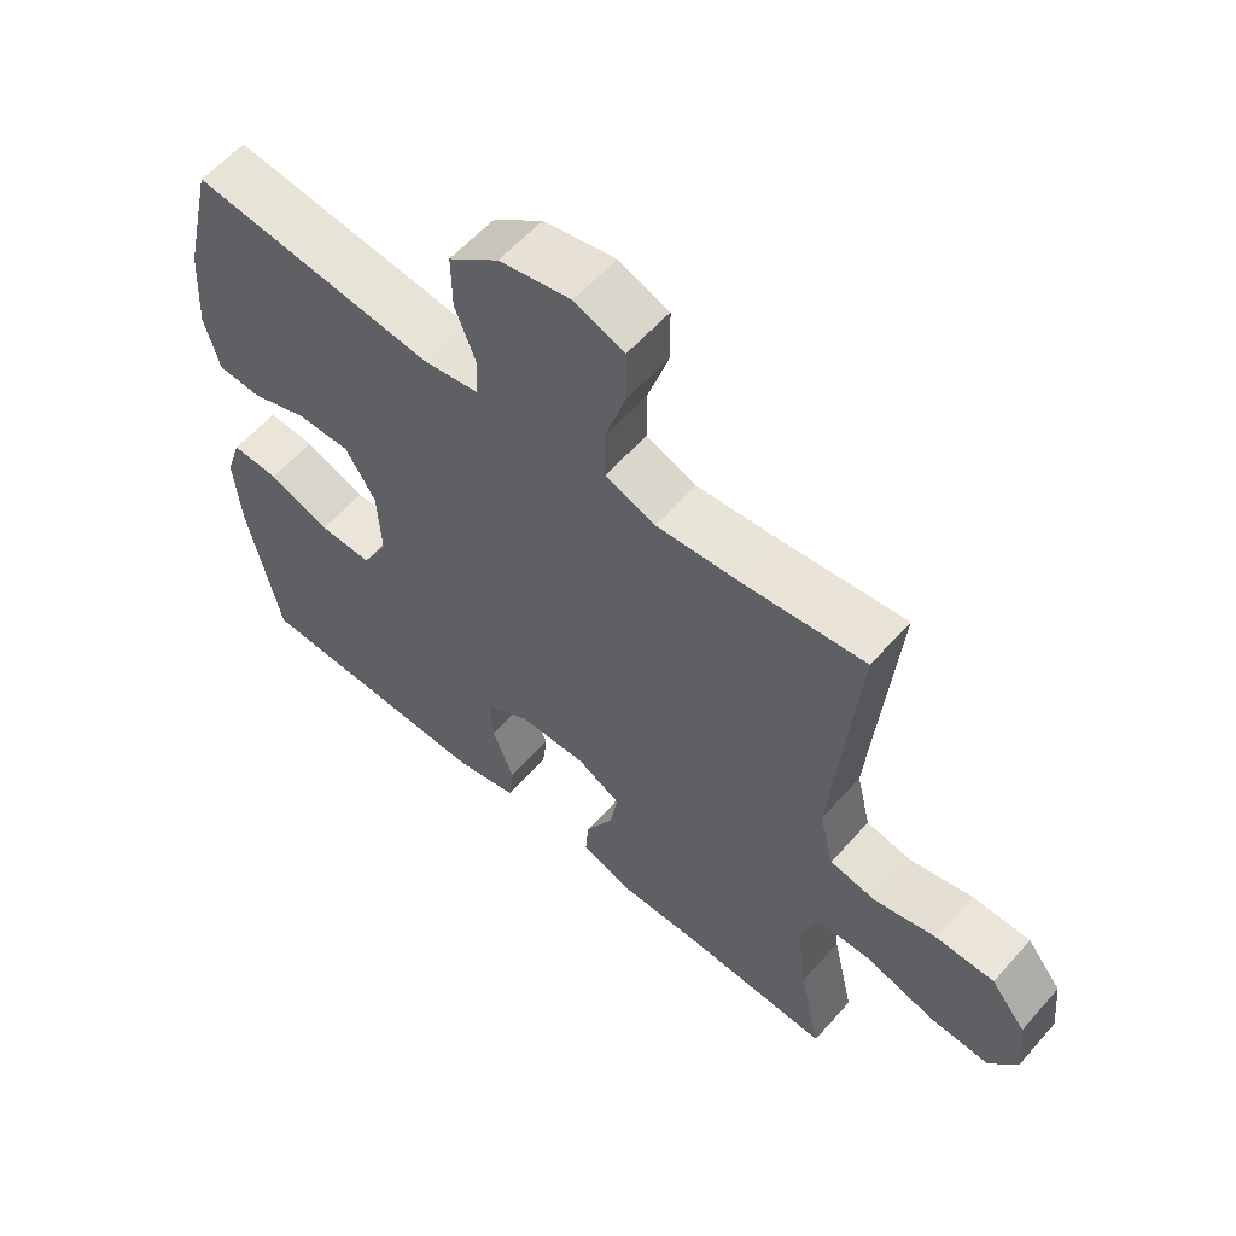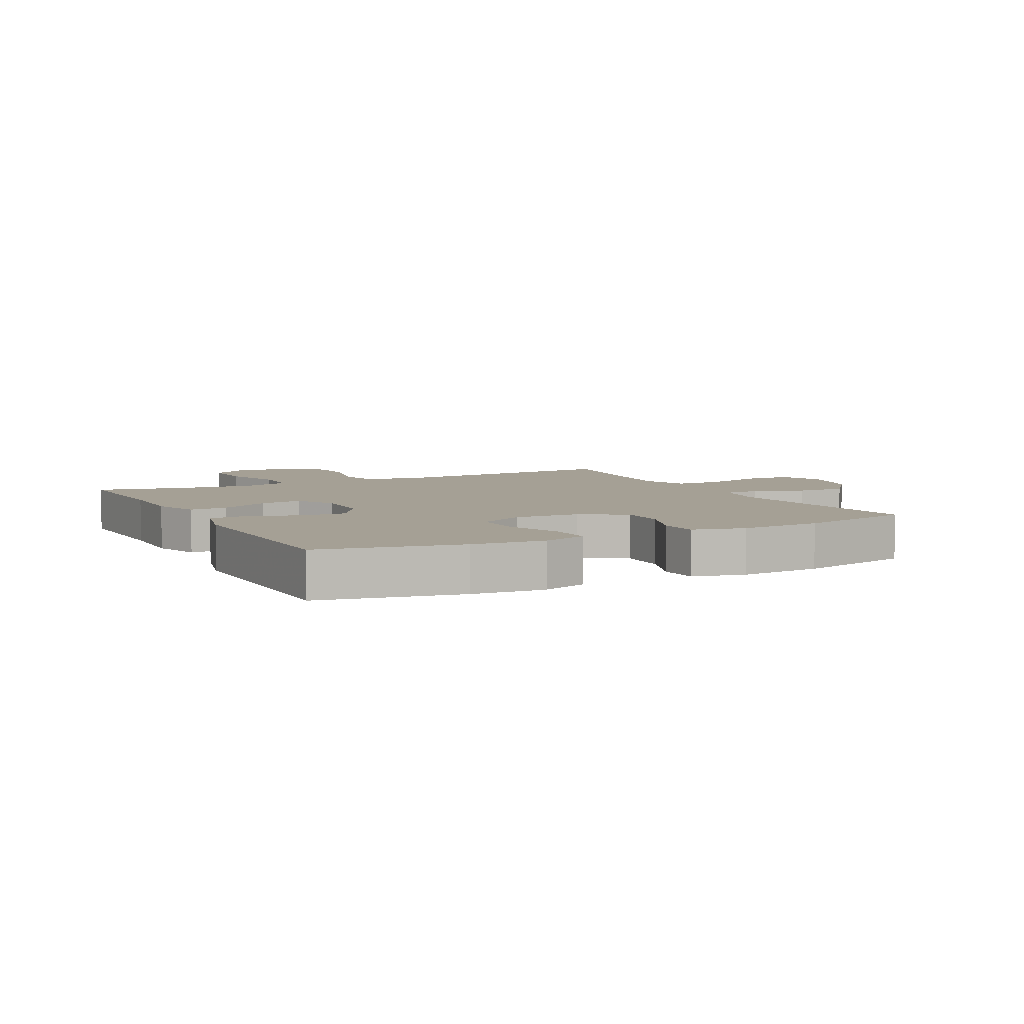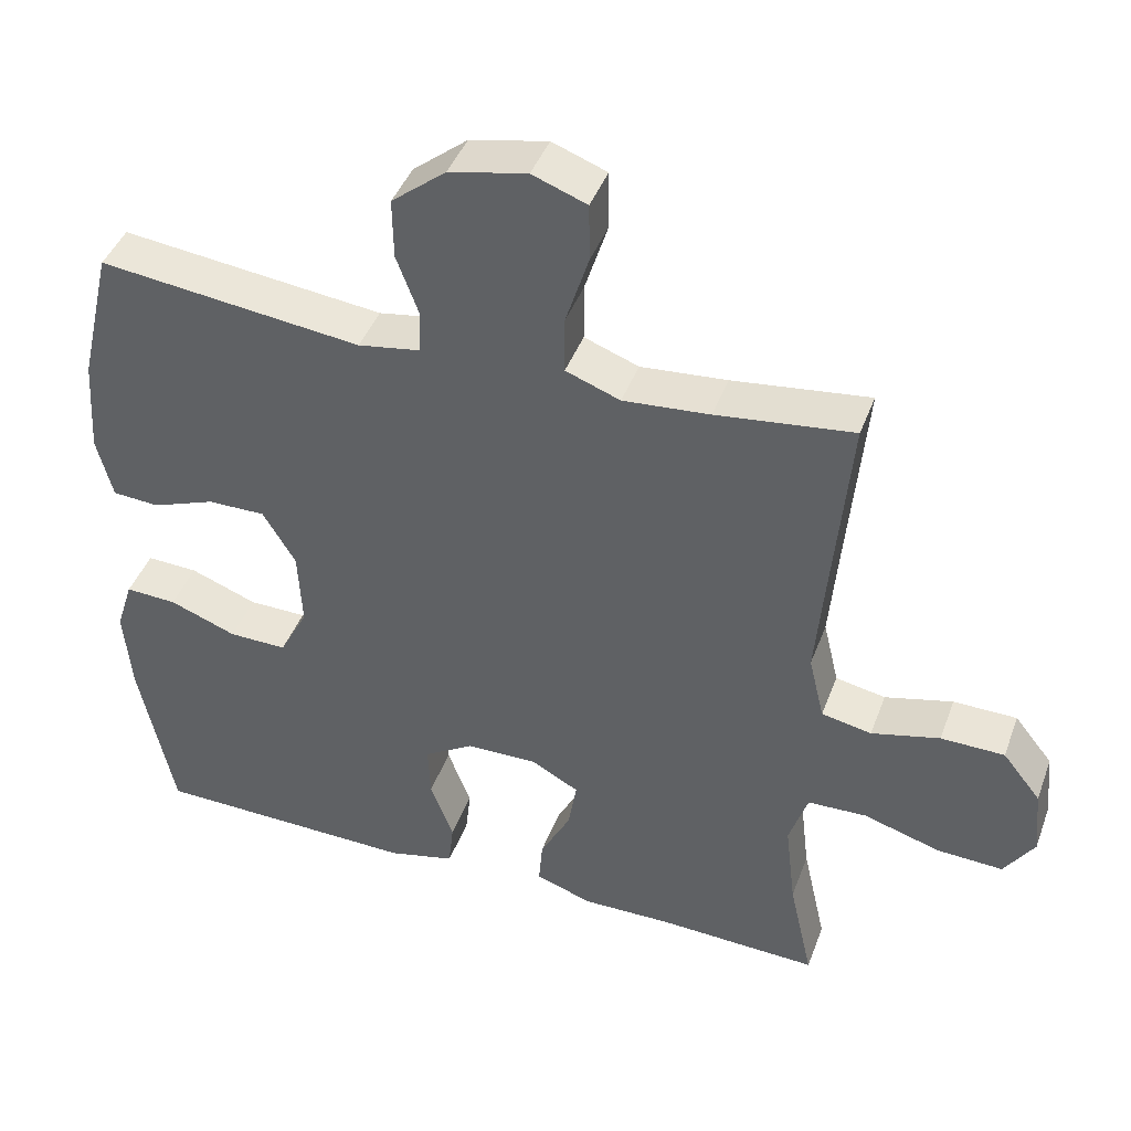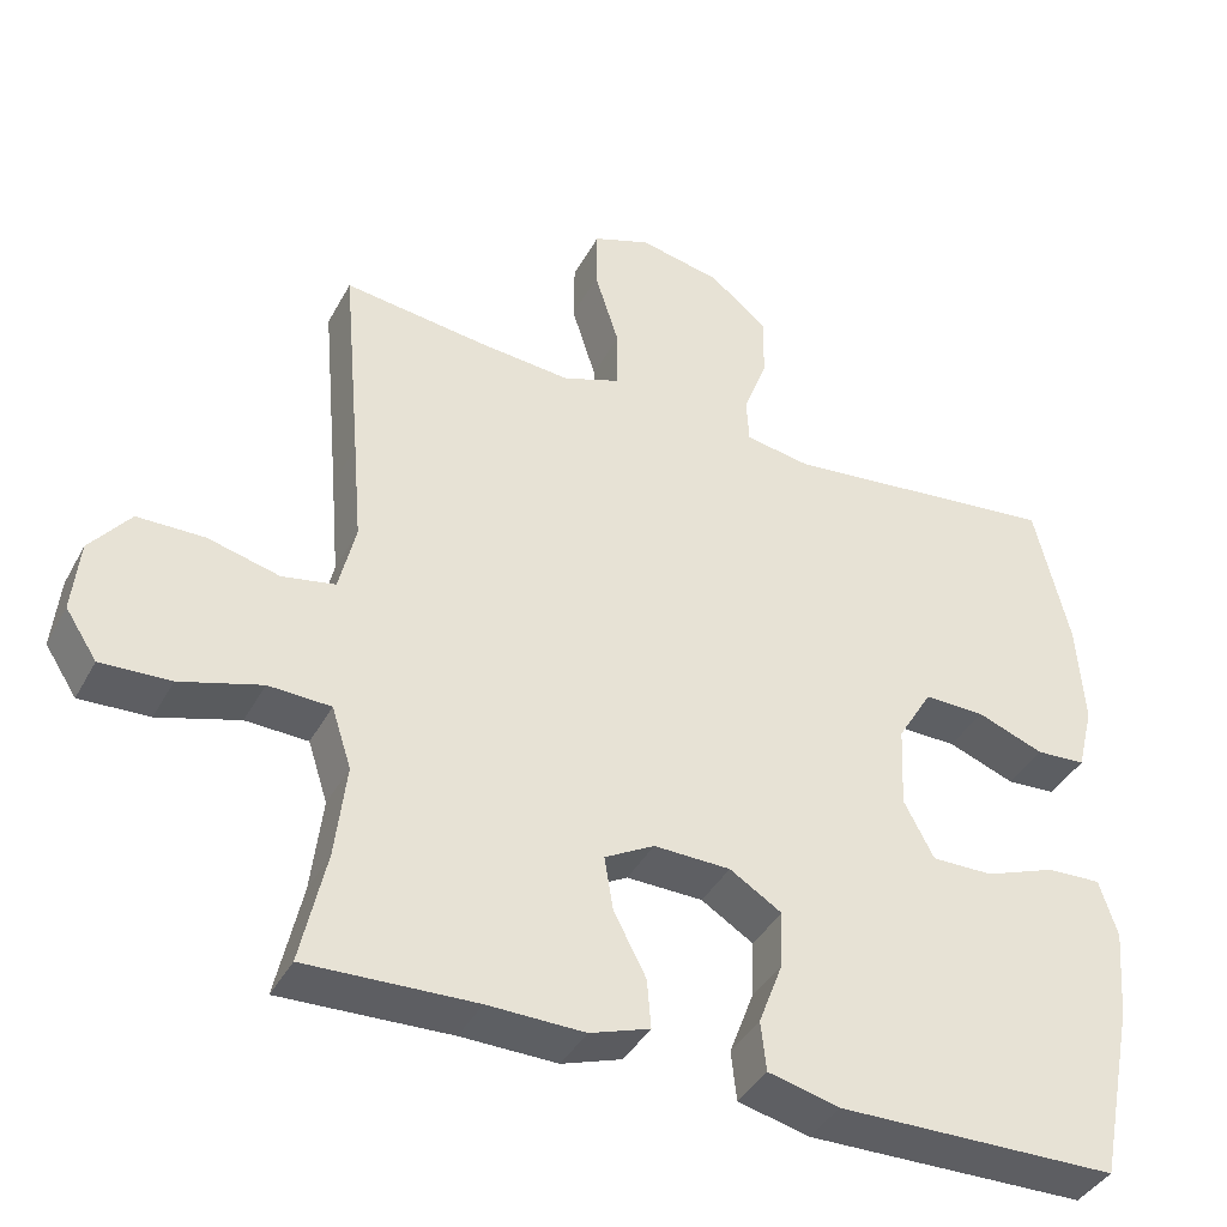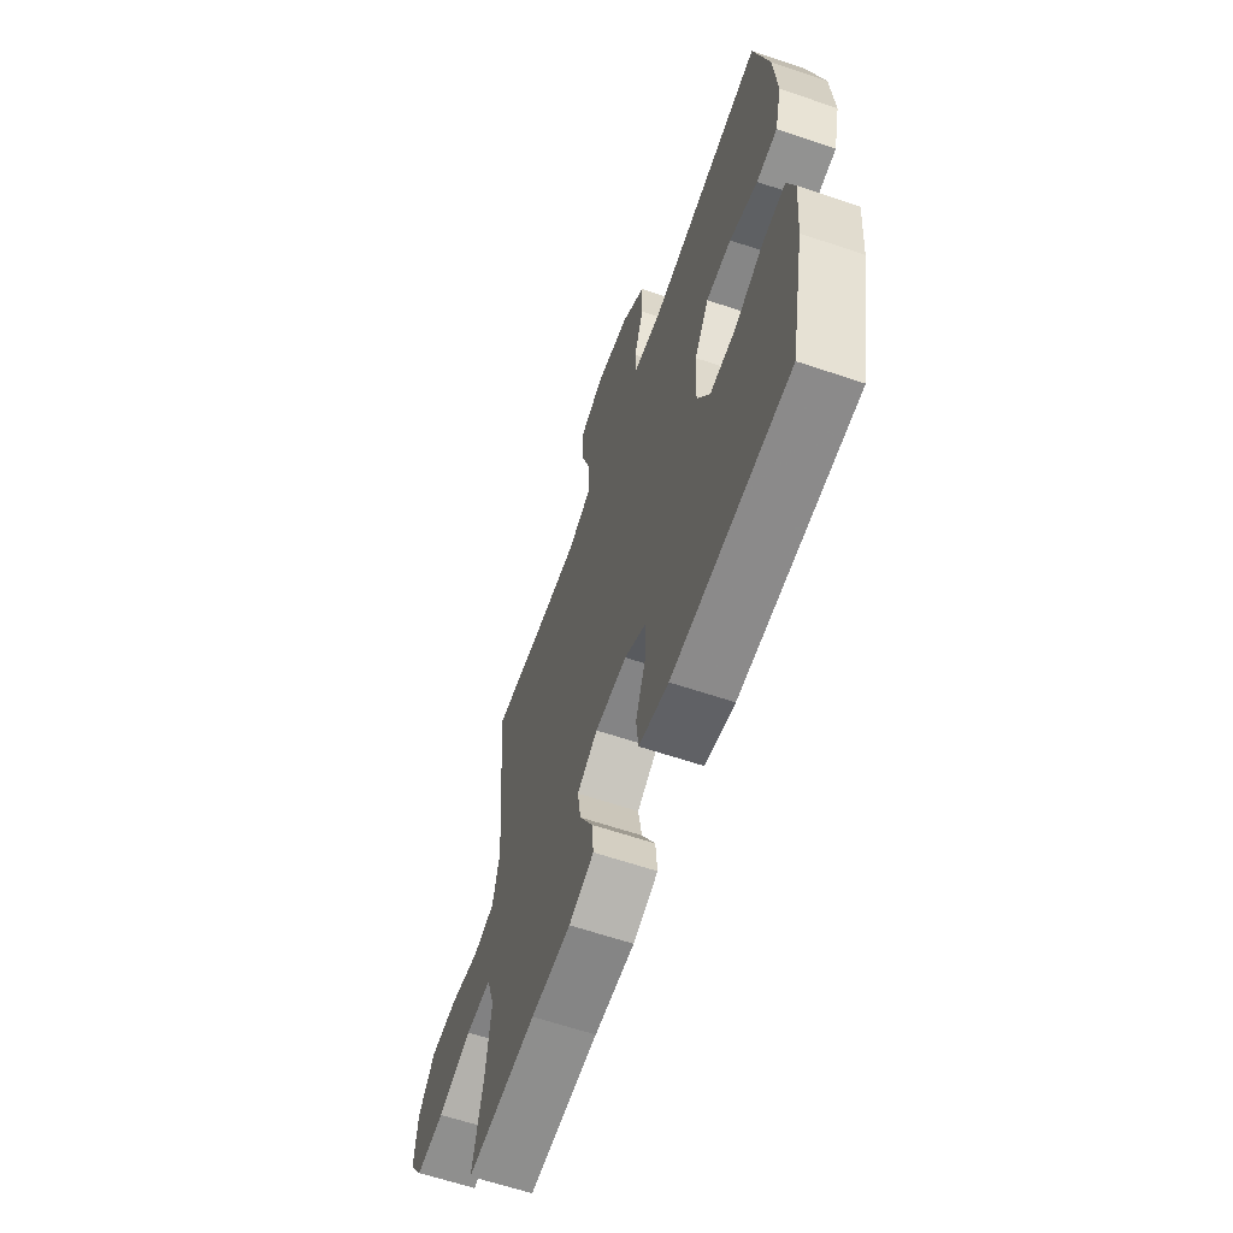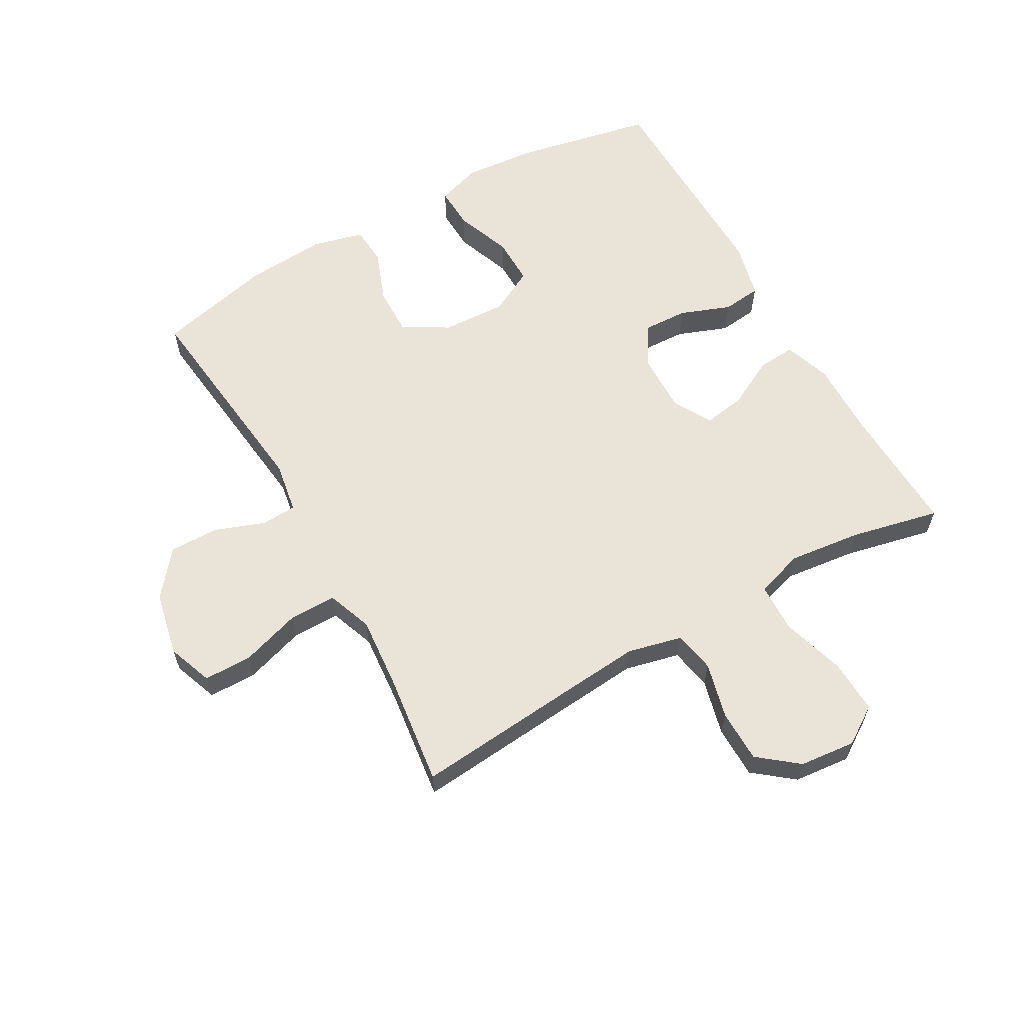
<metadata>
{"format":"obj","ext":"obj","renderer":"f3d","projection":"perspective","resolution":1024,"background":"white","views":[{"elev":58.9,"azim":41.1,"up":"+Z"},{"elev":5.9,"azim":-117.3,"up":"+Y"},{"elev":43.0,"azim":19.7,"up":"+Z"},{"elev":-39.9,"azim":153.9,"up":"+Z"},{"elev":-62.7,"azim":-108.9,"up":"+Z"},{"elev":61.2,"azim":60.5,"up":"+Y"}]}
</metadata>
<code>
v 0.5 0.07 0.5
v 0.476 0.07 0.232
v 0.465 0.07 0.103
v 0.486 0.07 0.015
v 0.553 0.07 0.002
v 0.644 0.07 0.025
v 0.729 0.07 0.024
v 0.78 0.07 -0.04
v 0.789 0.07 -0.131
v 0.749 0.07 -0.192
v 0.661 0.07 -0.188
v 0.558 0.07 -0.157
v 0.479 0.07 -0.16
v 0.454 0.07 -0.237
v 0.468 0.07 -0.356
v 0.5 0.07 -0.5
v 0.286 0.07 -0.492
v 0.164 0.07 -0.494
v 0.088 0.07 -0.468
v 0.093 0.07 -0.406
v 0.134 0.07 -0.327
v 0.145 0.07 -0.259
v 0.082 0.07 -0.224
v -0.015 0.07 -0.226
v -0.081 0.07 -0.267
v -0.078 0.07 -0.339
v -0.047 0.07 -0.421
v -0.054 0.07 -0.484
v -0.144 0.07 -0.506
v -0.5 0.07 -0.5
v -0.546 0.07 -0.274
v -0.556 0.07 -0.158
v -0.533 0.07 -0.086
v -0.464 0.07 -0.089
v -0.374 0.07 -0.123
v -0.296 0.07 -0.124
v -0.258 0.07 -0.051
v -0.263 0.07 0.054
v -0.307 0.07 0.127
v -0.384 0.07 0.126
v -0.469 0.07 0.094
v -0.532 0.07 0.098
v -0.553 0.07 0.182
v -0.544 0.07 0.313
v -0.5 0.07 0.5
v -0.147 0.07 0.46
v -0.064 0.07 0.474
v -0.061 0.07 0.531
v -0.091 0.07 0.612
v -0.092 0.07 0.693
v -0.019 0.07 0.752
v 0.085 0.07 0.774
v 0.158 0.07 0.747
v 0.159 0.07 0.669
v 0.128 0.07 0.571
v 0.128 0.07 0.494
v 0.201 0.07 0.467
v 0.317 0.07 0.477
v 0.5 0 0.5
v 0.476 0 0.232
v 0.465 0 0.103
v 0.486 0 0.015
v 0.553 0 0.002
v 0.644 0 0.025
v 0.729 0 0.024
v 0.78 0 -0.04
v 0.789 0 -0.131
v 0.749 0 -0.192
v 0.661 0 -0.188
v 0.558 0 -0.157
v 0.479 0 -0.16
v 0.454 0 -0.237
v 0.468 0 -0.356
v 0.5 0 -0.5
v 0.286 0 -0.492
v 0.164 0 -0.494
v 0.088 0 -0.468
v 0.093 0 -0.406
v 0.134 0 -0.327
v 0.145 0 -0.259
v 0.082 0 -0.224
v -0.015 0 -0.226
v -0.081 0 -0.267
v -0.078 0 -0.339
v -0.047 0 -0.421
v -0.054 0 -0.484
v -0.144 0 -0.506
v -0.5 0 -0.5
v -0.546 0 -0.274
v -0.556 0 -0.158
v -0.533 0 -0.086
v -0.464 0 -0.089
v -0.374 0 -0.123
v -0.296 0 -0.124
v -0.258 0 -0.051
v -0.263 0 0.054
v -0.307 0 0.127
v -0.384 0 0.126
v -0.469 0 0.094
v -0.532 0 0.098
v -0.553 0 0.182
v -0.544 0 0.313
v -0.5 0 0.5
v -0.147 0 0.46
v -0.064 0 0.474
v -0.061 0 0.531
v -0.091 0 0.612
v -0.092 0 0.693
v -0.019 0 0.752
v 0.085 0 0.774
v 0.158 0 0.747
v 0.159 0 0.669
v 0.128 0 0.571
v 0.128 0 0.494
v 0.201 0 0.467
v 0.317 0 0.477
f 53 54 55
f 52 53 55
f 51 52 55
f 50 51 55
f 49 50 55
f 48 49 55
f 47 48 55 56
f 46 47 56 57
f 44 45 46
f 43 44 46
f 42 43 46
f 41 42 46
f 40 41 46
f 39 40 46 57
f 33 34 35
f 32 33 35
f 31 32 35
f 30 31 35
f 29 30 35
f 28 29 35
f 27 28 35
f 26 27 35
f 25 26 35 36
f 24 25 36 37
f 19 20 21
f 18 19 21
f 17 18 21
f 17 21 22
f 16 17 22
f 15 16 22
f 14 15 22 23
f 10 11 12
f 9 10 12
f 8 9 12
f 7 8 12
f 6 7 12
f 5 6 12
f 4 5 12 13
f 13 14 23
f 4 13 23
f 3 4 23
f 58 1 2
f 3 23 24
f 2 3 24
f 58 2 24
f 57 58 24
f 39 57 24
f 38 39 24
f 24 37 38
f 113 112 111
f 113 111 110
f 113 110 109
f 113 109 108
f 113 108 107
f 113 107 106
f 114 113 106 105
f 115 114 105 104
f 104 103 102
f 104 102 101
f 104 101 100
f 104 100 99
f 104 99 98
f 115 104 98 97
f 93 92 91
f 93 91 90
f 93 90 89
f 93 89 88
f 93 88 87
f 93 87 86
f 93 86 85
f 93 85 84
f 94 93 84 83
f 95 94 83 82
f 79 78 77
f 79 77 76
f 79 76 75
f 80 79 75
f 80 75 74
f 80 74 73
f 81 80 73 72
f 70 69 68
f 70 68 67
f 70 67 66
f 70 66 65
f 70 65 64
f 70 64 63
f 71 70 63 62
f 81 72 71
f 81 71 62
f 81 62 61
f 60 59 116
f 82 81 61
f 82 61 60
f 82 60 116
f 82 116 115
f 82 115 97
f 82 97 96
f 96 95 82
f 1 59 60 2
f 2 60 61 3
f 3 61 62 4
f 4 62 63 5
f 5 63 64 6
f 6 64 65 7
f 7 65 66 8
f 8 66 67 9
f 9 67 68 10
f 10 68 69 11
f 11 69 70 12
f 12 70 71 13
f 13 71 72 14
f 14 72 73 15
f 15 73 74 16
f 16 74 75 17
f 17 75 76 18
f 18 76 77 19
f 19 77 78 20
f 20 78 79 21
f 21 79 80 22
f 22 80 81 23
f 23 81 82 24
f 24 82 83 25
f 25 83 84 26
f 26 84 85 27
f 27 85 86 28
f 28 86 87 29
f 29 87 88 30
f 30 88 89 31
f 31 89 90 32
f 32 90 91 33
f 33 91 92 34
f 34 92 93 35
f 35 93 94 36
f 36 94 95 37
f 37 95 96 38
f 38 96 97 39
f 39 97 98 40
f 40 98 99 41
f 41 99 100 42
f 42 100 101 43
f 43 101 102 44
f 44 102 103 45
f 45 103 104 46
f 46 104 105 47
f 47 105 106 48
f 48 106 107 49
f 49 107 108 50
f 50 108 109 51
f 51 109 110 52
f 52 110 111 53
f 53 111 112 54
f 54 112 113 55
f 55 113 114 56
f 56 114 115 57
f 57 115 116 58
f 58 116 59 1

</code>
